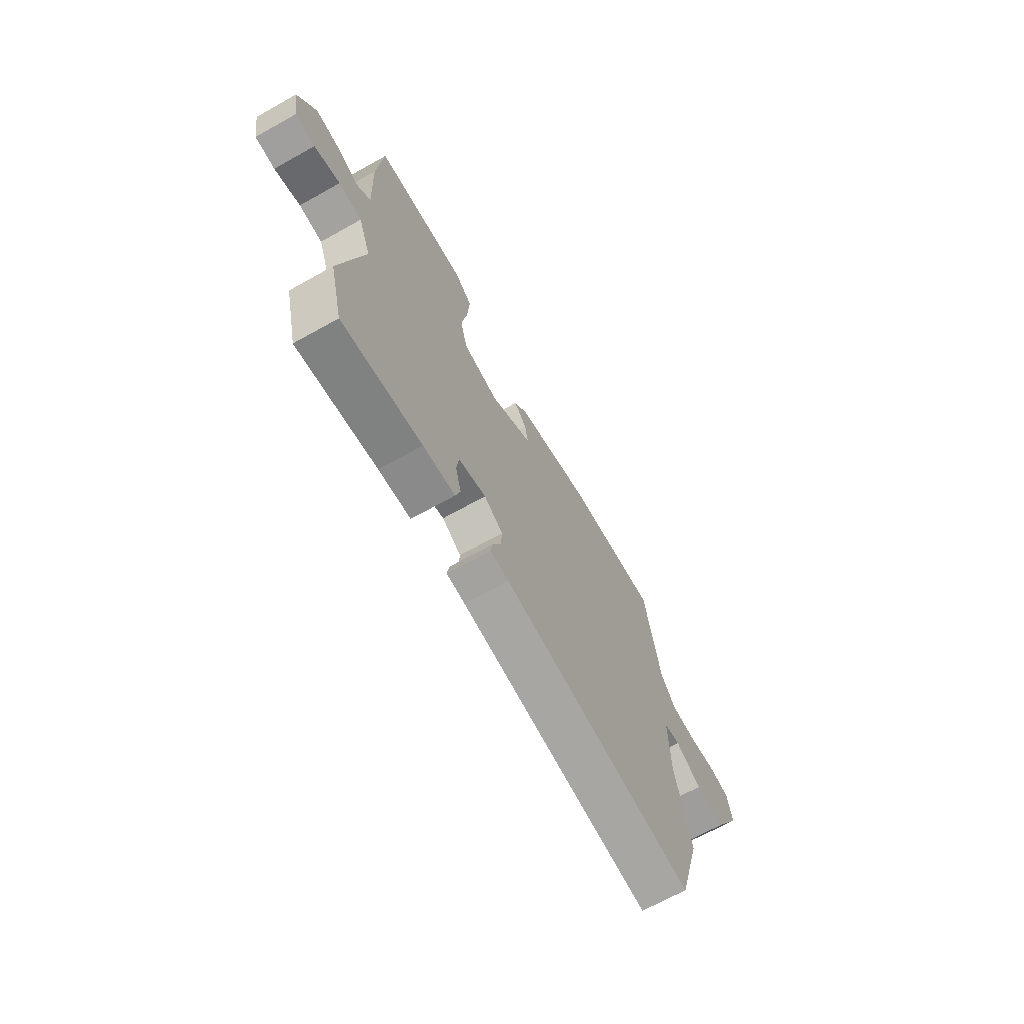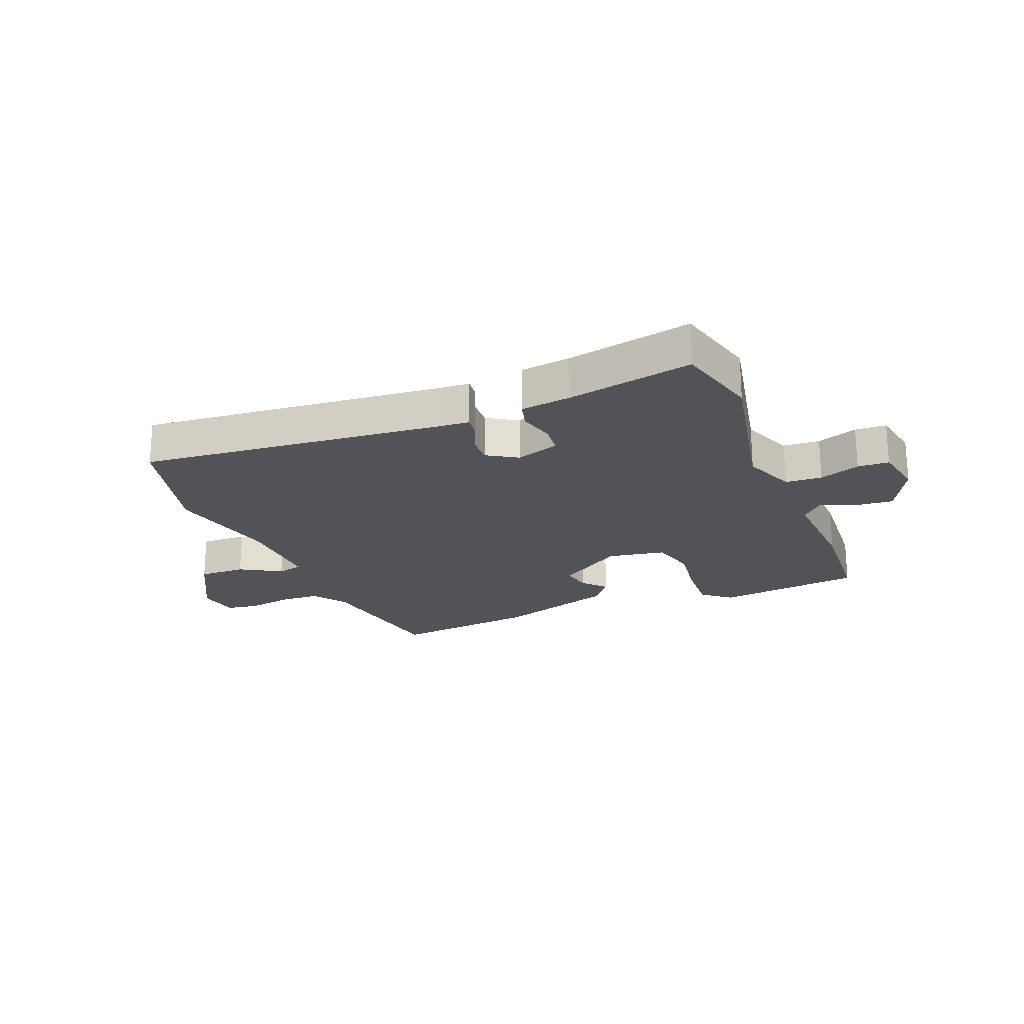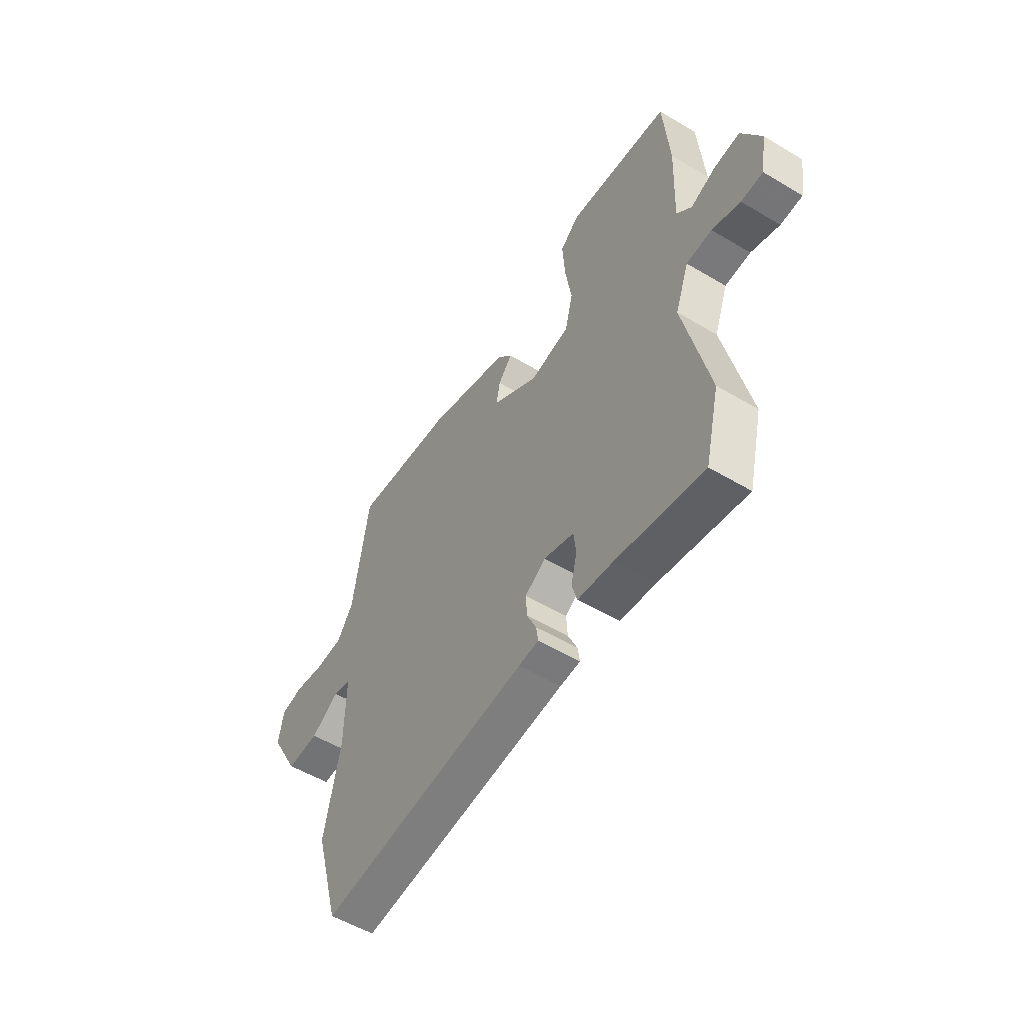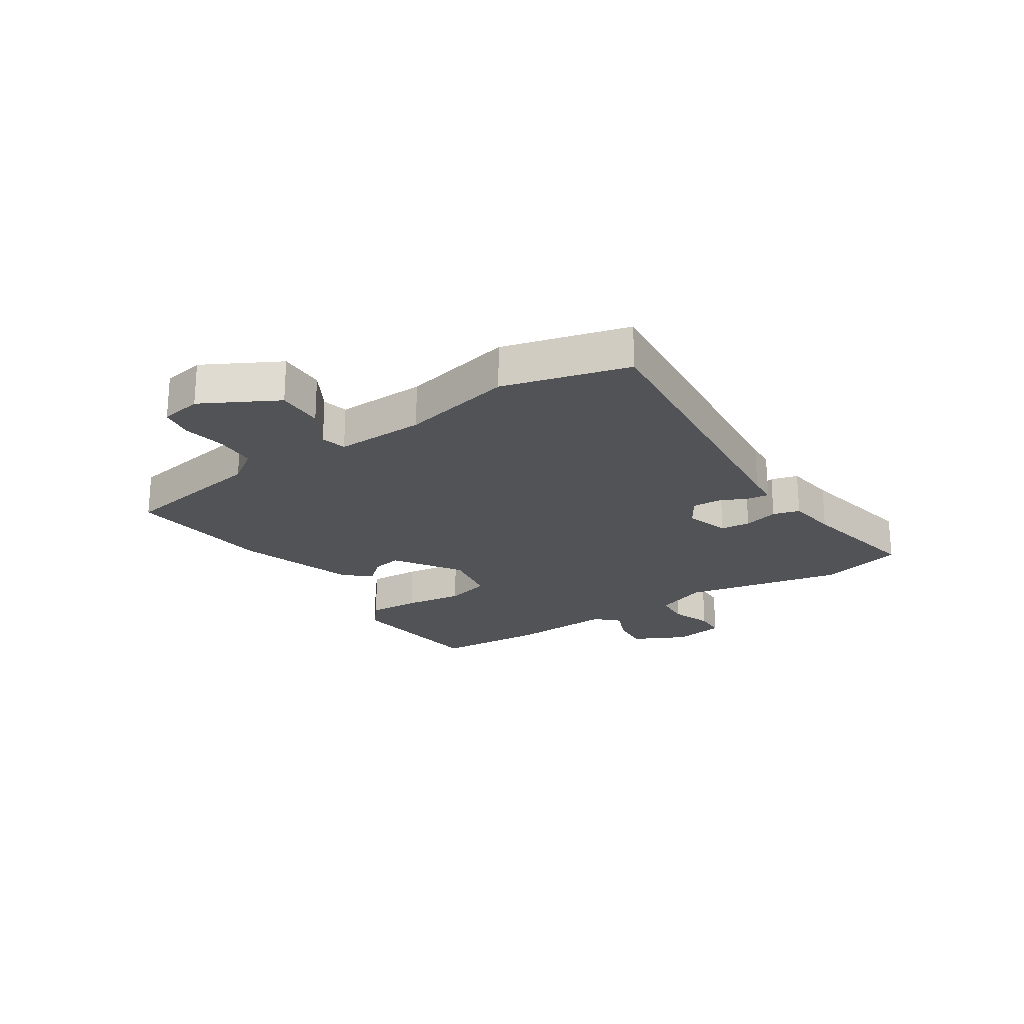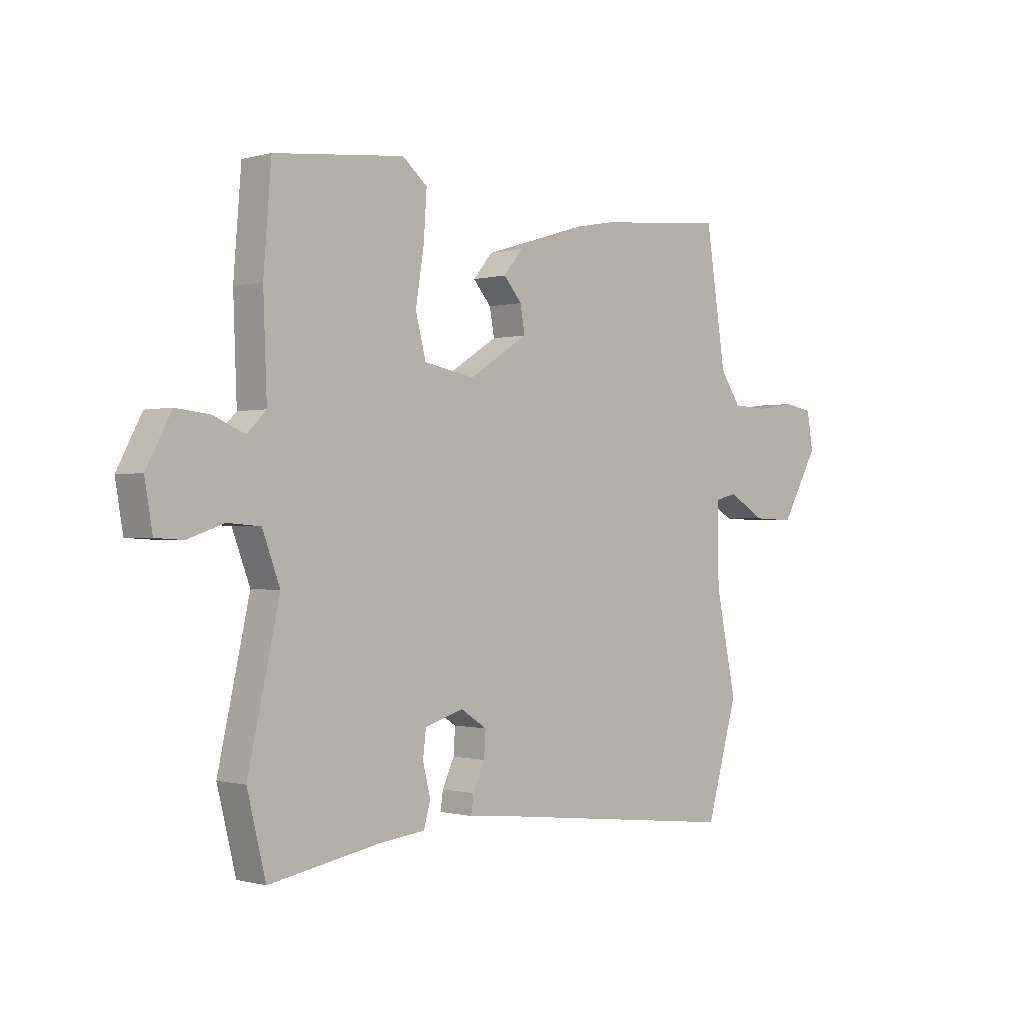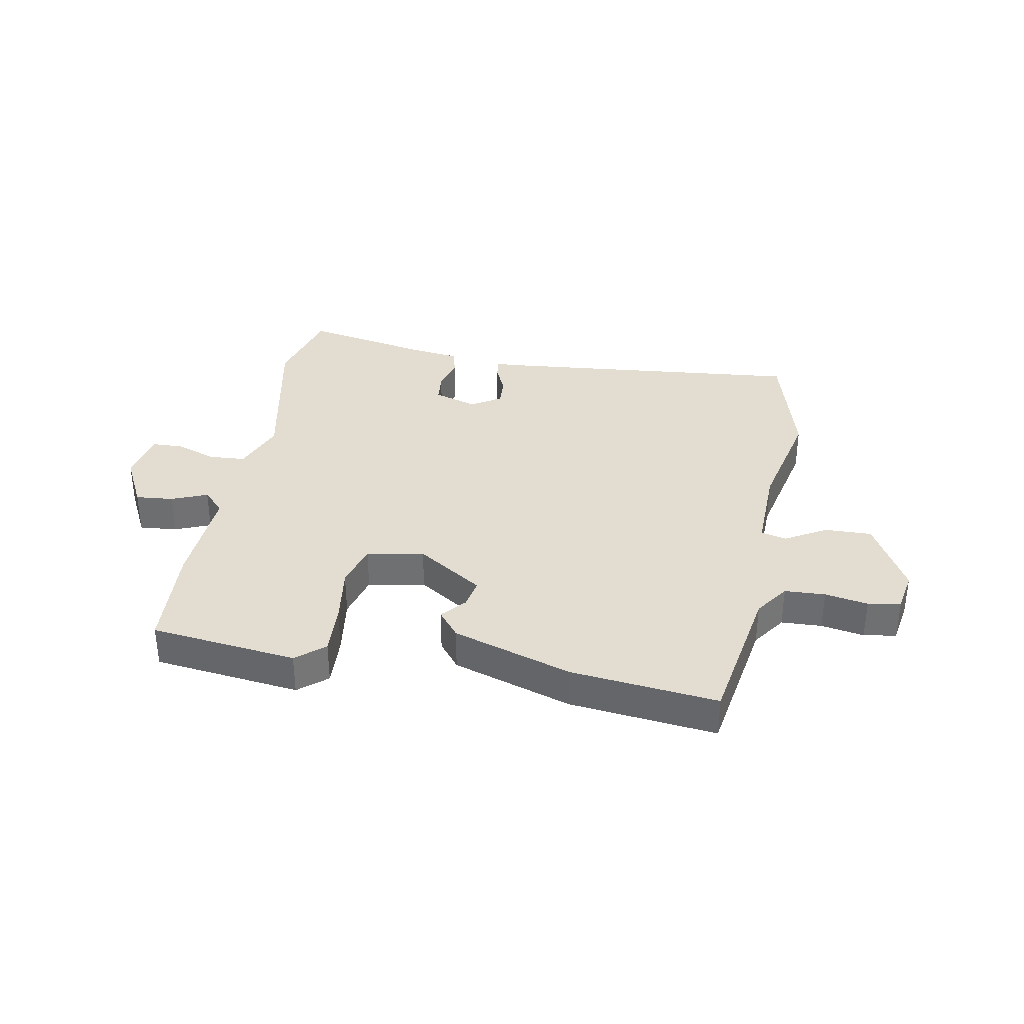
<metadata>
{"format":"obj","ext":"obj","renderer":"f3d","projection":"perspective","resolution":1024,"background":"white","views":[{"elev":-68.9,"azim":-60.9,"up":"+Z"},{"elev":-21.8,"azim":-157.1,"up":"+Y"},{"elev":-53.8,"azim":-122.4,"up":"+Z"},{"elev":-22.4,"azim":124.3,"up":"+Y"},{"elev":-0.5,"azim":-44.6,"up":"+Z"},{"elev":35.1,"azim":11.3,"up":"+Y"}]}
</metadata>
<code>
v 0.548 0.07 -0.333
v 0.487 0.07 -0.546
v -0.037 0.07 -0.487
v -0.087 0.07 -0.483
v -0.082 0.07 -0.448
v -0.059 0.07 -0.398
v -0.056 0.07 -0.349
v -0.107 0.07 -0.316
v -0.182 0.07 -0.339
v -0.188 0.07 -0.39
v -0.173 0.07 -0.45
v -0.186 0.07 -0.496
v -0.273 0.07 -0.506
v -0.489 0.07 -0.545
v -0.525 0.07 -0.399
v -0.464 0.07 -0.125
v -0.498 0.07 -0.034
v -0.561 0.07 -0.029
v -0.631 0.07 -0.053
v -0.685 0.07 -0.05
v -0.7 0.07 0.038
v -0.652 0.07 0.129
v -0.587 0.07 0.122
v -0.526 0.07 0.096
v -0.489 0.07 0.133
v -0.496 0.07 0.314
v -0.481 0.07 0.5
v -0.229 0.07 0.526
v -0.181 0.07 0.485
v -0.187 0.07 0.396
v -0.203 0.07 0.295
v -0.183 0.07 0.217
v -0.085 0.07 0.198
v 0.03 0.07 0.271
v 0.021 0.07 0.322
v -0.014 0.07 0.363
v 0.023 0.07 0.408
v 0.229 0.07 0.471
v 0.482 0.07 0.495
v 0.521 0.07 0.24
v 0.561 0.07 0.181
v 0.631 0.07 0.177
v 0.705 0.07 0.189
v 0.761 0.07 0.179
v 0.773 0.07 0.107
v 0.701 0.07 -0.021
v 0.62 0.07 -0.018
v 0.55 0.07 0.024
v 0.506 0.07 0.014
v 0.508 0.07 -0.14
v 0.548 0 -0.333
v 0.487 0 -0.546
v -0.037 0 -0.487
v -0.087 0 -0.483
v -0.082 0 -0.448
v -0.059 0 -0.398
v -0.056 0 -0.349
v -0.107 0 -0.316
v -0.182 0 -0.339
v -0.188 0 -0.39
v -0.173 0 -0.45
v -0.186 0 -0.496
v -0.273 0 -0.506
v -0.489 0 -0.545
v -0.525 0 -0.399
v -0.464 0 -0.125
v -0.498 0 -0.034
v -0.561 0 -0.029
v -0.631 0 -0.053
v -0.685 0 -0.05
v -0.7 0 0.038
v -0.652 0 0.129
v -0.587 0 0.122
v -0.526 0 0.096
v -0.489 0 0.133
v -0.496 0 0.314
v -0.481 0 0.5
v -0.229 0 0.526
v -0.181 0 0.485
v -0.187 0 0.396
v -0.203 0 0.295
v -0.183 0 0.217
v -0.085 0 0.198
v 0.03 0 0.271
v 0.021 0 0.322
v -0.014 0 0.363
v 0.023 0 0.408
v 0.229 0 0.471
v 0.482 0 0.495
v 0.521 0 0.24
v 0.561 0 0.181
v 0.631 0 0.177
v 0.705 0 0.189
v 0.761 0 0.179
v 0.773 0 0.107
v 0.701 0 -0.021
v 0.62 0 -0.018
v 0.55 0 0.024
v 0.506 0 0.014
v 0.508 0 -0.14
f 46 47 48
f 45 46 48
f 44 45 48
f 43 44 48
f 42 43 48
f 41 42 48 49
f 40 41 49
f 39 40 49
f 38 39 49
f 37 38 49
f 36 37 49
f 35 36 49
f 34 35 49 50
f 29 30 31
f 28 29 31
f 27 28 31
f 26 27 31
f 25 26 31
f 24 25 31 32
f 22 23 24
f 21 22 24
f 20 21 24
f 19 20 24
f 18 19 24
f 24 32 33
f 18 24 33
f 17 18 33
f 13 14 15 16
f 13 16 17
f 12 13 17
f 11 12 17
f 10 11 17
f 9 10 17
f 8 9 17 33
f 3 4 5 6
f 3 6 7
f 2 3 7
f 33 34 50
f 8 33 50
f 7 8 50
f 2 7 50
f 1 2 50
f 98 97 96
f 98 96 95
f 98 95 94
f 98 94 93
f 98 93 92
f 99 98 92 91
f 99 91 90
f 99 90 89
f 99 89 88
f 99 88 87
f 99 87 86
f 99 86 85
f 100 99 85 84
f 81 80 79
f 81 79 78
f 81 78 77
f 81 77 76
f 81 76 75
f 82 81 75 74
f 74 73 72
f 74 72 71
f 74 71 70
f 74 70 69
f 74 69 68
f 83 82 74
f 83 74 68
f 83 68 67
f 66 65 64 63
f 67 66 63
f 67 63 62
f 67 62 61
f 67 61 60
f 67 60 59
f 83 67 59 58
f 56 55 54 53
f 57 56 53
f 57 53 52
f 100 84 83
f 100 83 58
f 100 58 57
f 100 57 52
f 100 52 51
f 1 51 52 2
f 2 52 53 3
f 3 53 54 4
f 4 54 55 5
f 5 55 56 6
f 6 56 57 7
f 7 57 58 8
f 8 58 59 9
f 9 59 60 10
f 10 60 61 11
f 11 61 62 12
f 12 62 63 13
f 13 63 64 14
f 14 64 65 15
f 15 65 66 16
f 16 66 67 17
f 17 67 68 18
f 18 68 69 19
f 19 69 70 20
f 20 70 71 21
f 21 71 72 22
f 22 72 73 23
f 23 73 74 24
f 24 74 75 25
f 25 75 76 26
f 26 76 77 27
f 27 77 78 28
f 28 78 79 29
f 29 79 80 30
f 30 80 81 31
f 31 81 82 32
f 32 82 83 33
f 33 83 84 34
f 34 84 85 35
f 35 85 86 36
f 36 86 87 37
f 37 87 88 38
f 38 88 89 39
f 39 89 90 40
f 40 90 91 41
f 41 91 92 42
f 42 92 93 43
f 43 93 94 44
f 44 94 95 45
f 45 95 96 46
f 46 96 97 47
f 47 97 98 48
f 48 98 99 49
f 49 99 100 50
f 50 100 51 1

</code>
